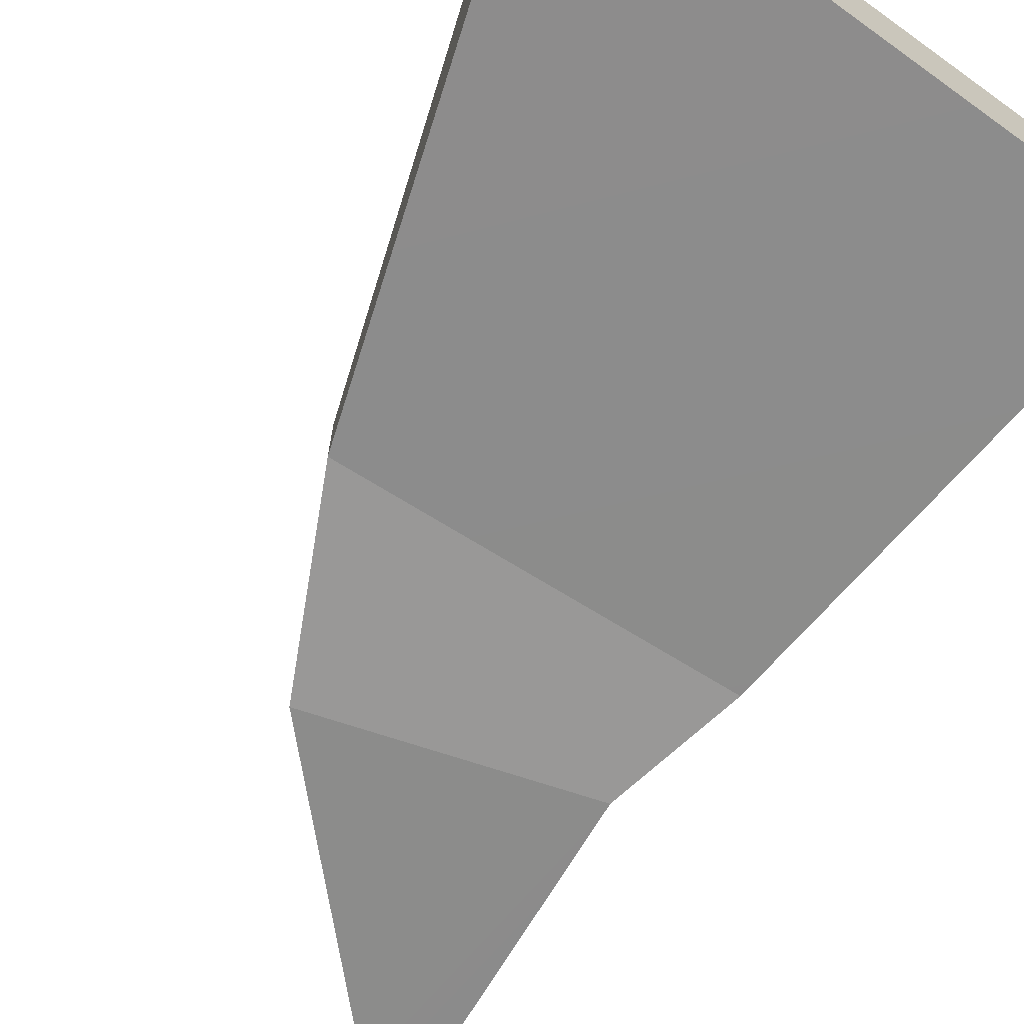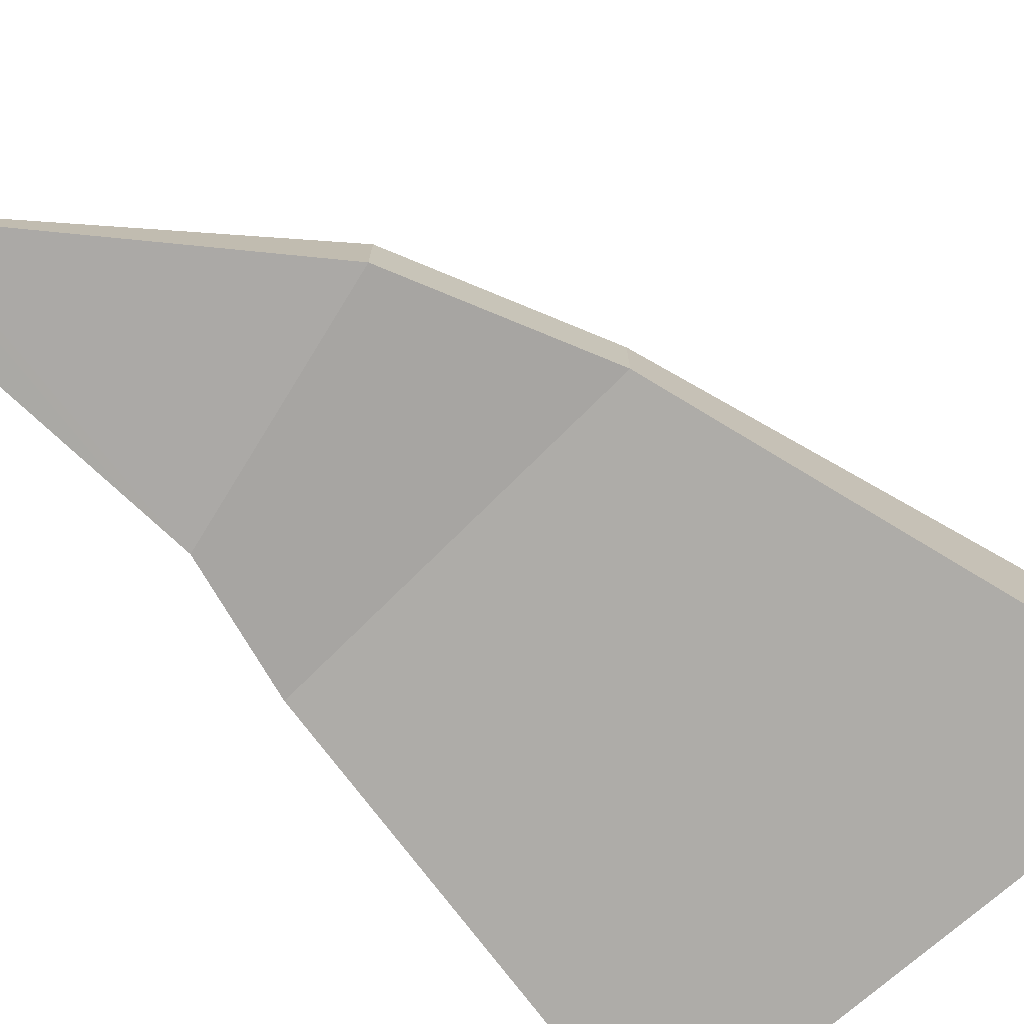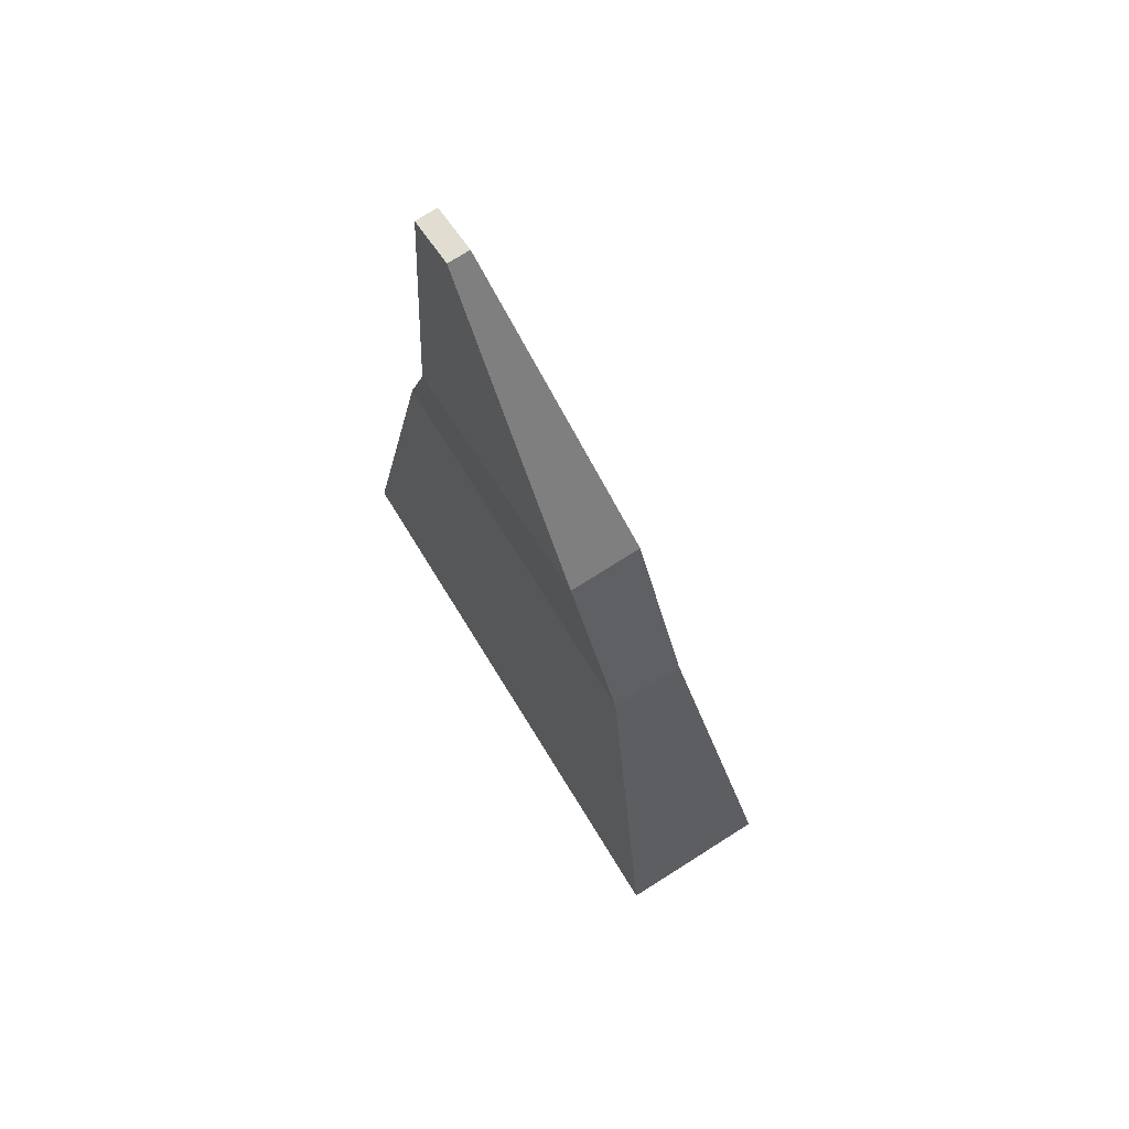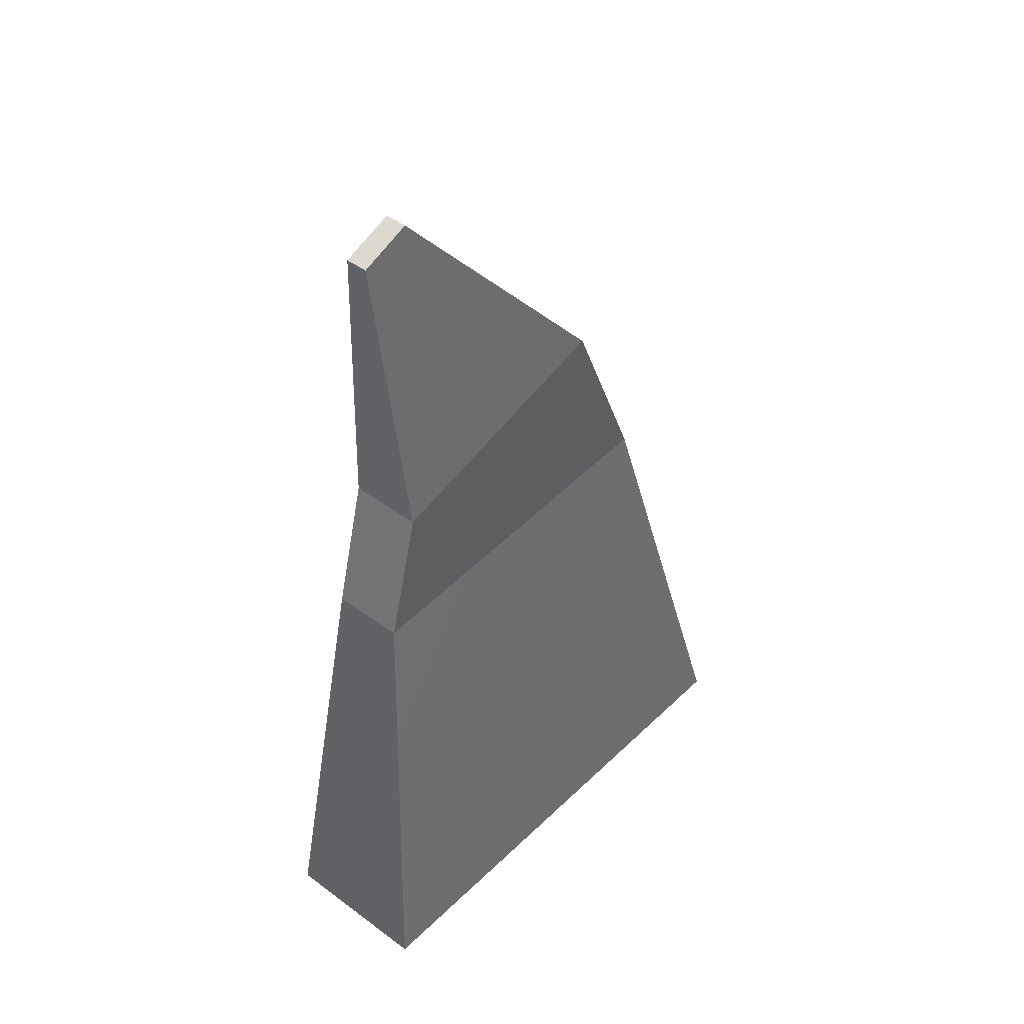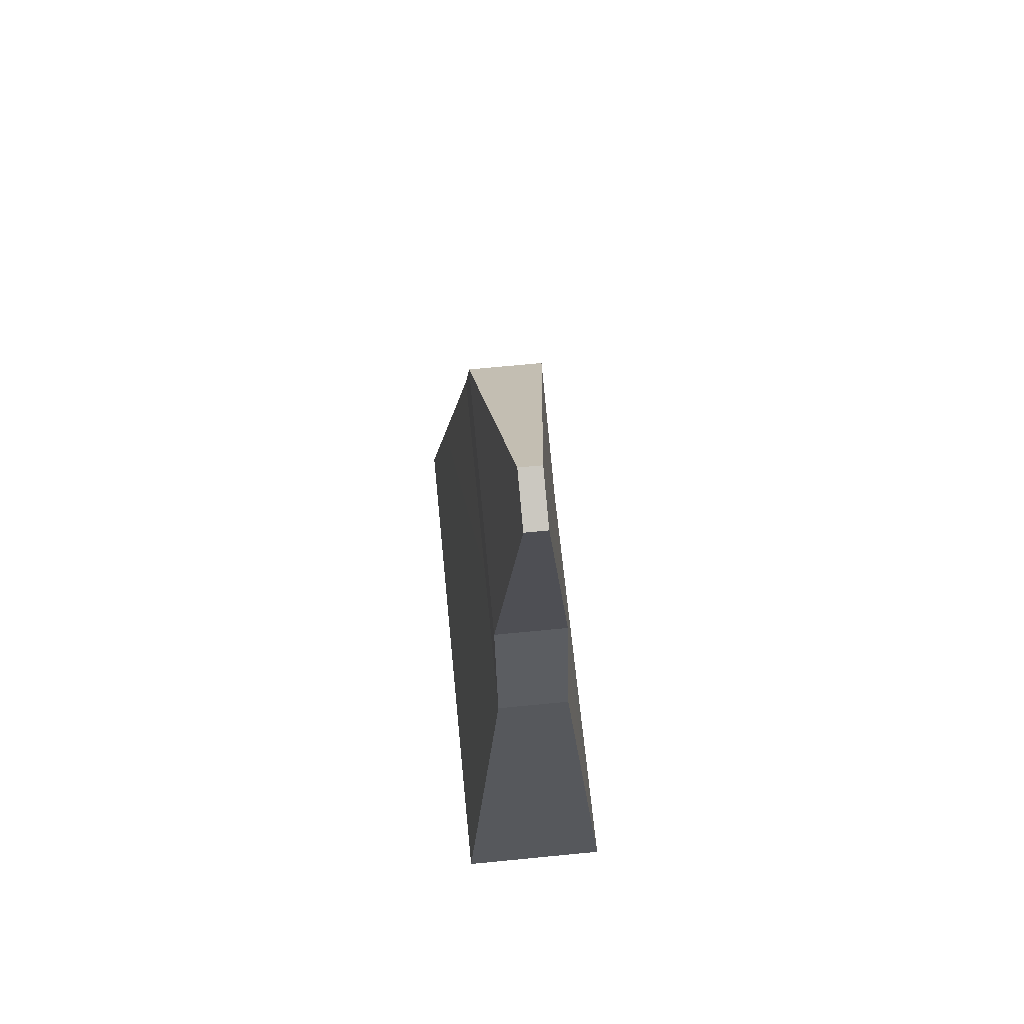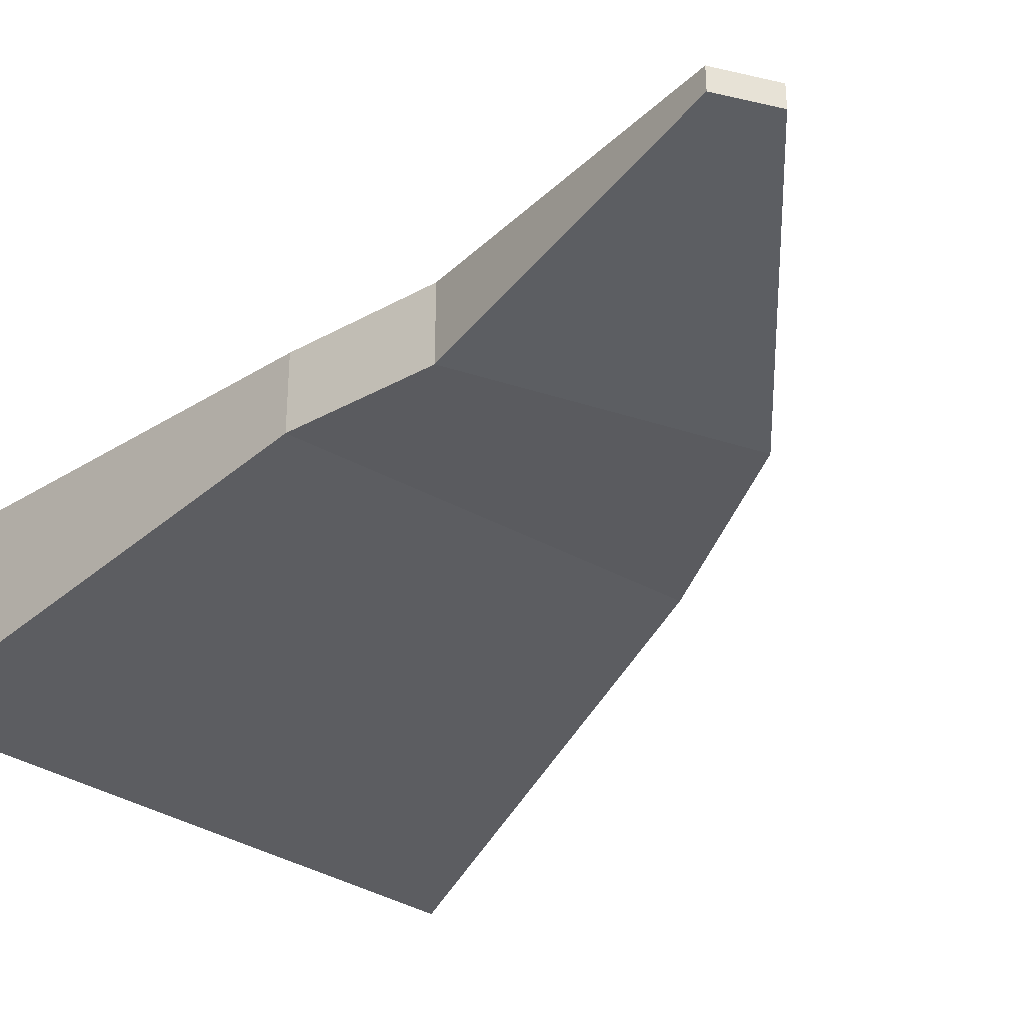
<metadata>
{"format":"obj","ext":"obj","renderer":"f3d","projection":"perspective","resolution":1024,"background":"white","views":[{"elev":-68.7,"azim":-32.1,"up":"+Z"},{"elev":-73.9,"azim":-135.1,"up":"+Z"},{"elev":76.4,"azim":-122.2,"up":"+Y"},{"elev":45.5,"azim":130.5,"up":"+Y"},{"elev":67.9,"azim":84.4,"up":"+Y"},{"elev":-33.5,"azim":142.1,"up":"+Z"}]}
</metadata>
<code>
g pb_Mesh-571942
v 0.007686 -0.001737 -0.001638
v -0.009272 -0.001737 -0.001638
v 0.01022 -0.02309 -0.003548
v -0.01526 -0.02468 -0.003548
v -0.009272 -0.001737 -0.001638
v -0.009272 -0.001737 0.001638
v -0.01526 -0.02468 -0.003548
v -0.01526 -0.02468 0.003548
v -0.009272 -0.001737 0.001638
v 0.007686 -0.001737 0.001638
v -0.01526 -0.02468 0.003548
v 0.01022 -0.02309 0.003549
v 0.007686 -0.001737 0.001638
v 0.007686 -0.001737 -0.001638
v 0.01022 -0.02309 0.003549
v 0.01022 -0.02309 -0.003548
v 0.01022 -0.02309 -0.003548
v -0.01526 -0.02468 -0.003548
v 0.01022 -0.02309 0.003549
v -0.01526 -0.02468 0.003548
v 0.006852 0.01819 0.0004915
v 0.004536 0.01904 0.0004914
v 0.006852 0.01819 -0.0004912
v 0.004536 0.01904 0.0004914
v 0.004536 0.01904 -0.0004912
v 0.006852 0.01819 -0.0004912
v 0.007686 -0.001737 0.001638
v -0.009272 -0.001737 0.001638
v 0.006098 0.004284 0.001638
v -0.005597 0.007094 0.001638
v 0.007686 -0.001737 -0.001638
v 0.007686 -0.001737 0.001638
v 0.006098 0.004284 -0.001638
v 0.006098 0.004284 0.001638
v -0.009272 -0.001737 0.001638
v -0.009272 -0.001737 -0.001638
v -0.005597 0.007094 0.001638
v -0.005597 0.007094 -0.001638
v -0.009272 -0.001737 -0.001638
v 0.007686 -0.001737 -0.001638
v -0.005597 0.007094 -0.001638
v 0.006098 0.004284 -0.001638
v 0.006098 0.004284 0.001638
v -0.005597 0.007094 0.001638
v 0.006852 0.01819 0.0004915
v 0.004536 0.01904 0.0004914
v 0.006098 0.004284 -0.001638
v 0.006098 0.004284 0.001638
v 0.006852 0.01819 -0.0004912
v 0.006852 0.01819 0.0004915
v -0.005597 0.007094 0.001638
v -0.005597 0.007094 -0.001638
v 0.004536 0.01904 0.0004914
v 0.004536 0.01904 -0.0004912
v -0.005597 0.007094 -0.001638
v 0.006098 0.004284 -0.001638
v 0.004536 0.01904 -0.0004912
v 0.006852 0.01819 -0.0004912
g pb_Mesh-571942_0
f 3 2 1
f 3 4 2
f 7 6 5
f 7 8 6
f 11 10 9
f 11 12 10
f 15 14 13
f 15 16 14
f 19 18 17
f 19 20 18
f 23 22 21
f 26 25 24
f 29 28 27
f 29 30 28
f 33 32 31
f 33 34 32
f 37 36 35
f 37 38 36
f 41 40 39
f 41 42 40
f 45 44 43
f 45 46 44
f 49 48 47
f 49 50 48
f 53 52 51
f 53 54 52
f 57 56 55
f 57 58 56

</code>
